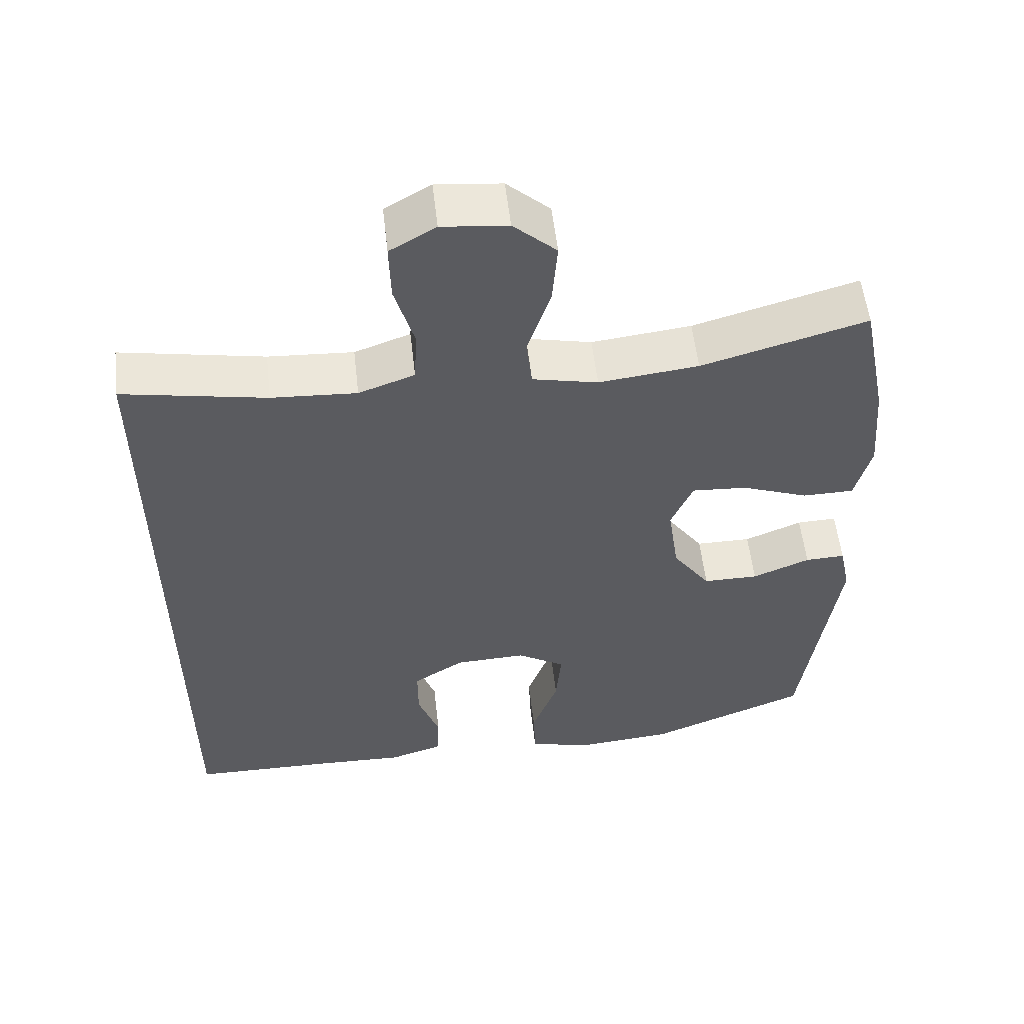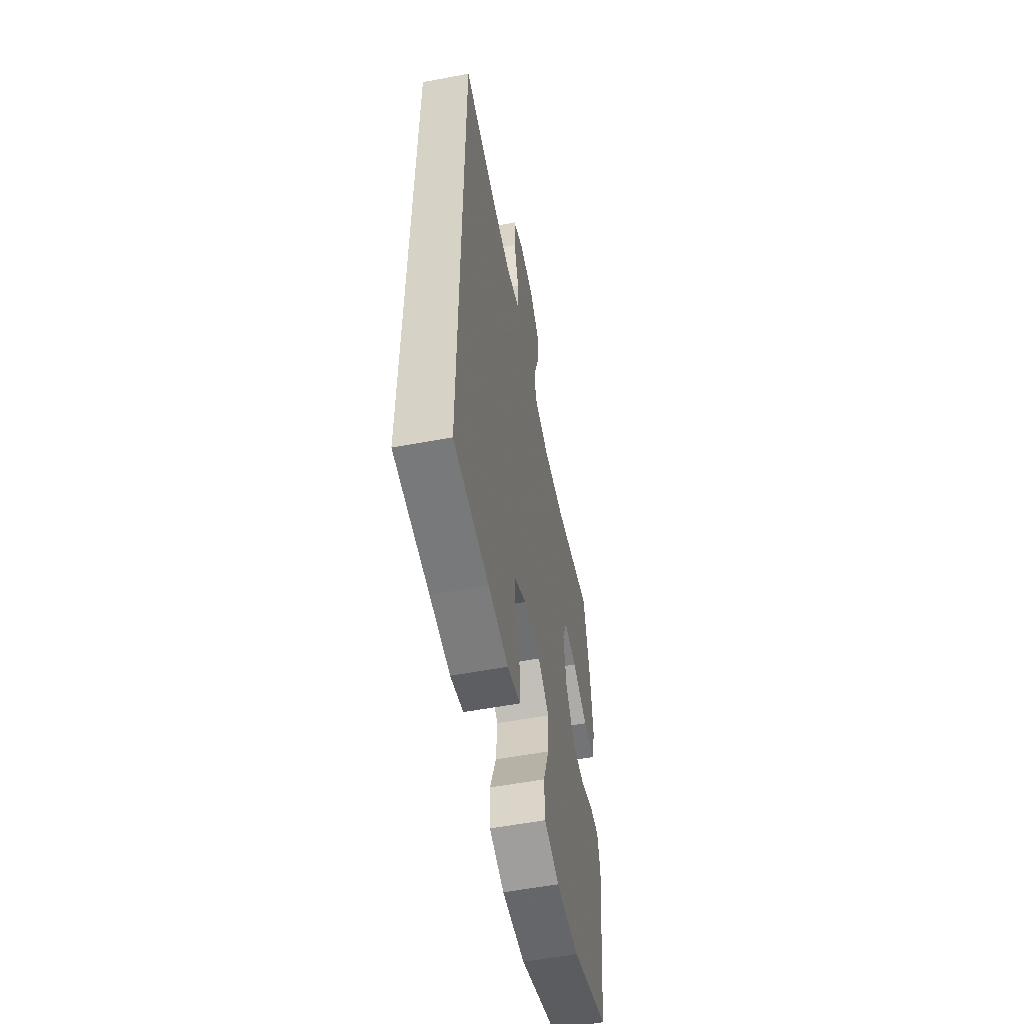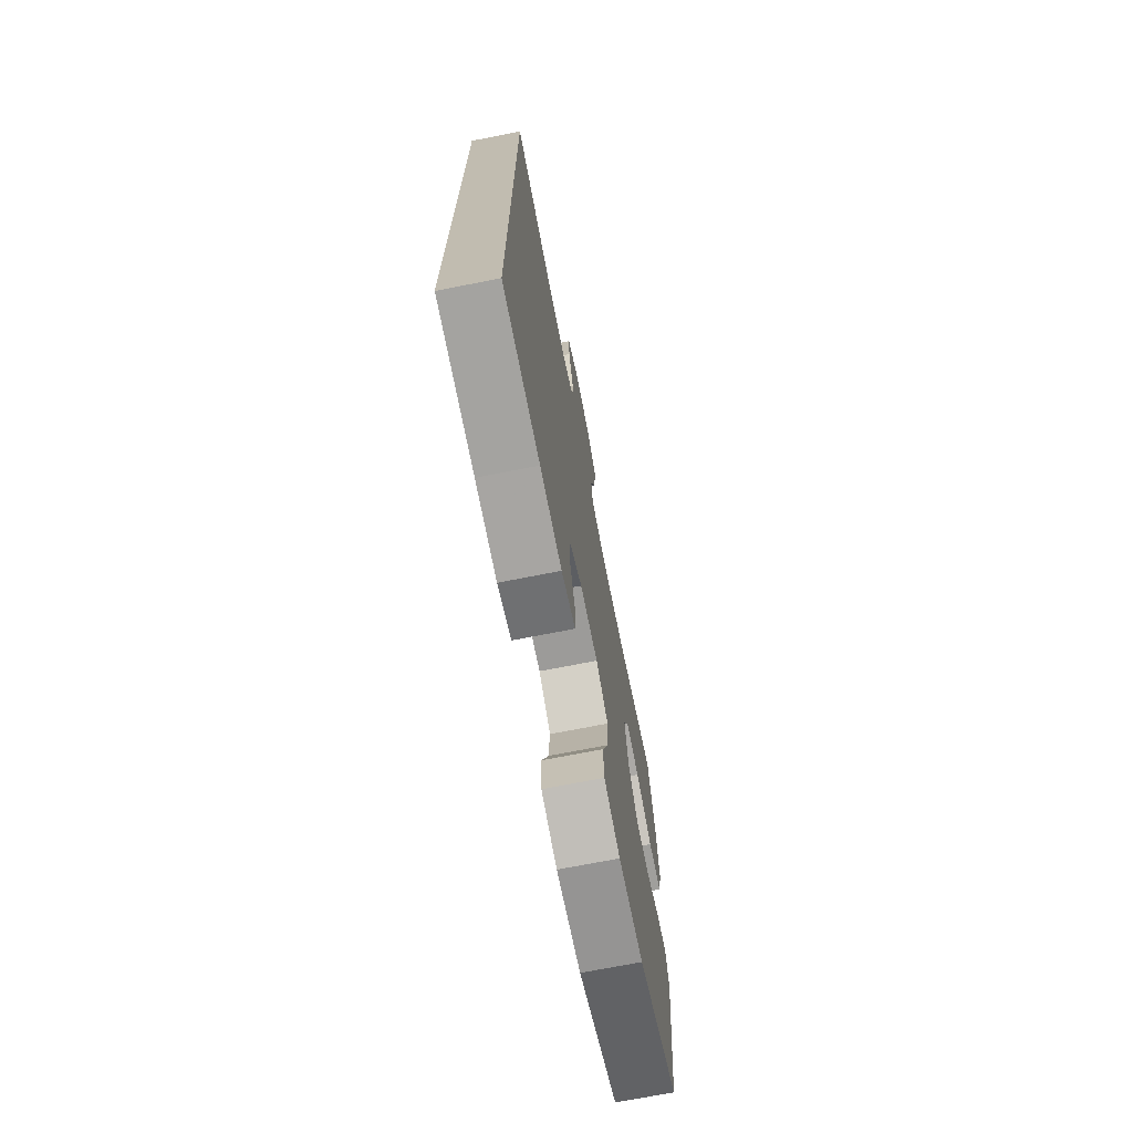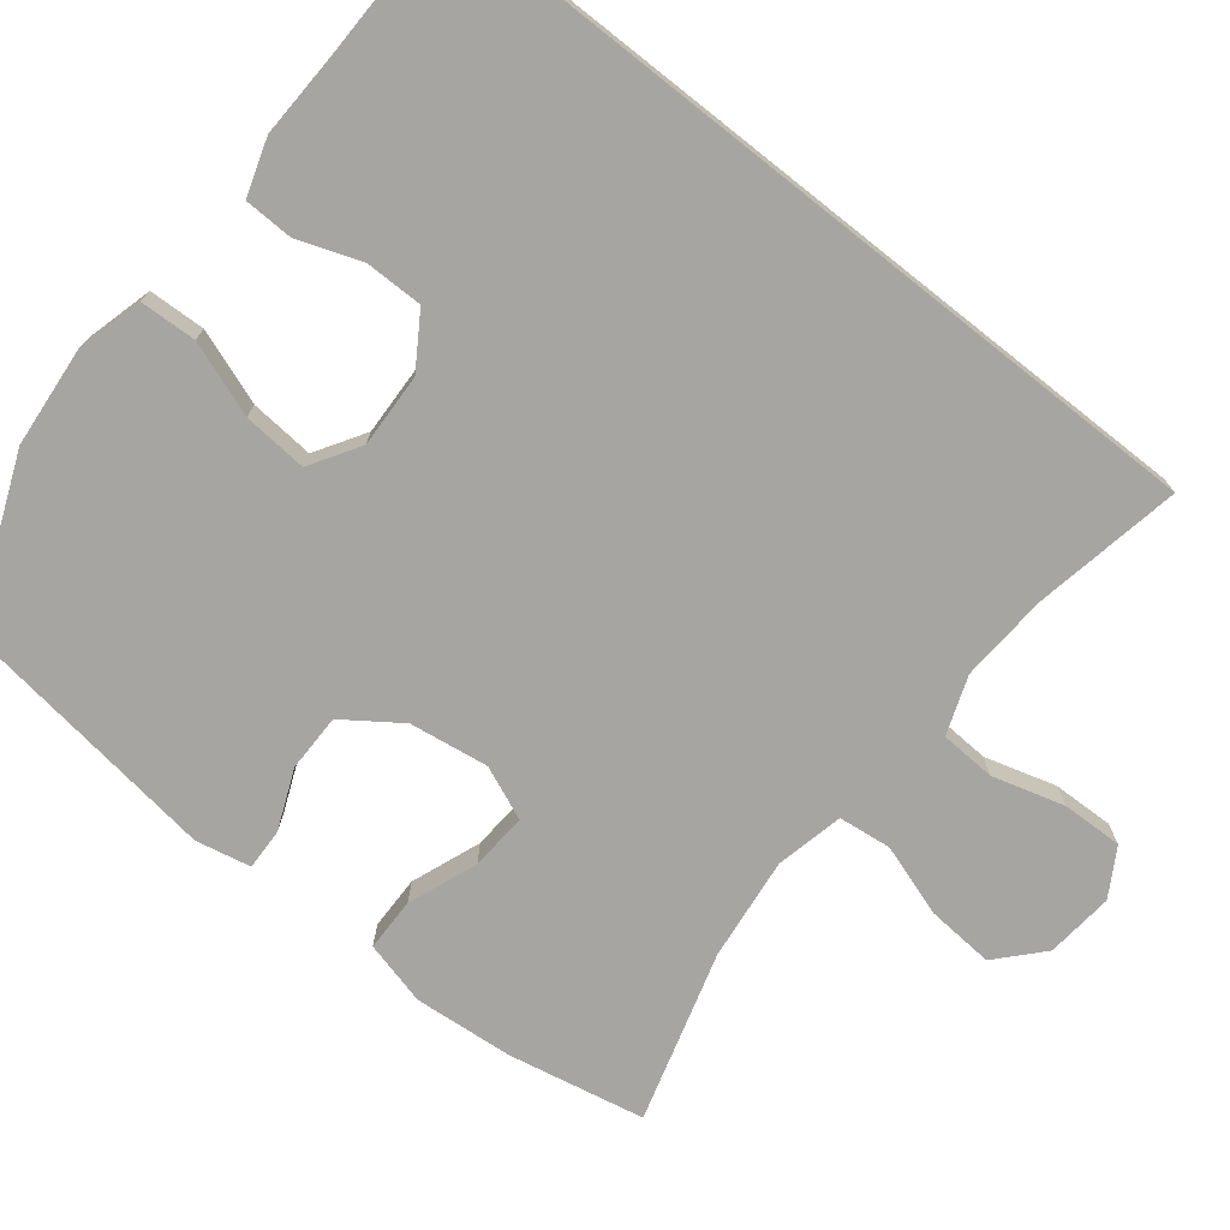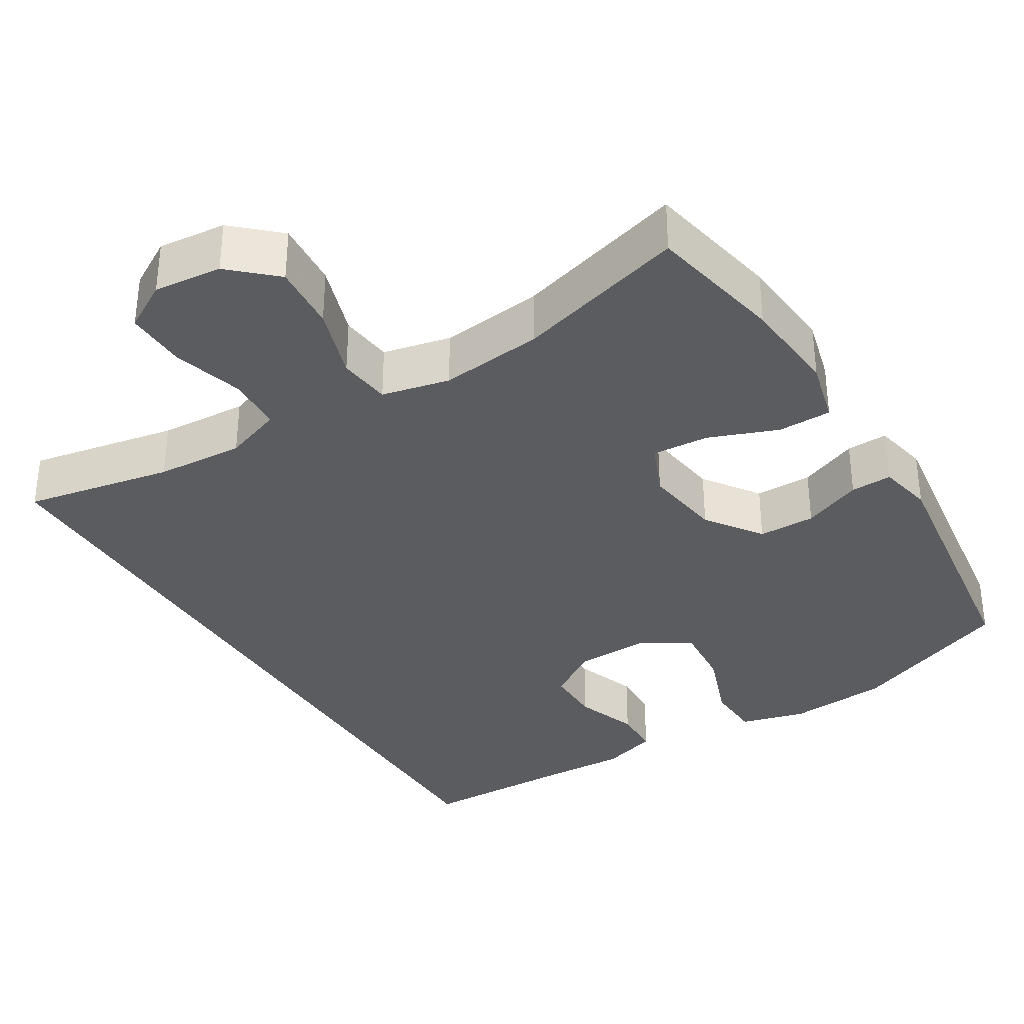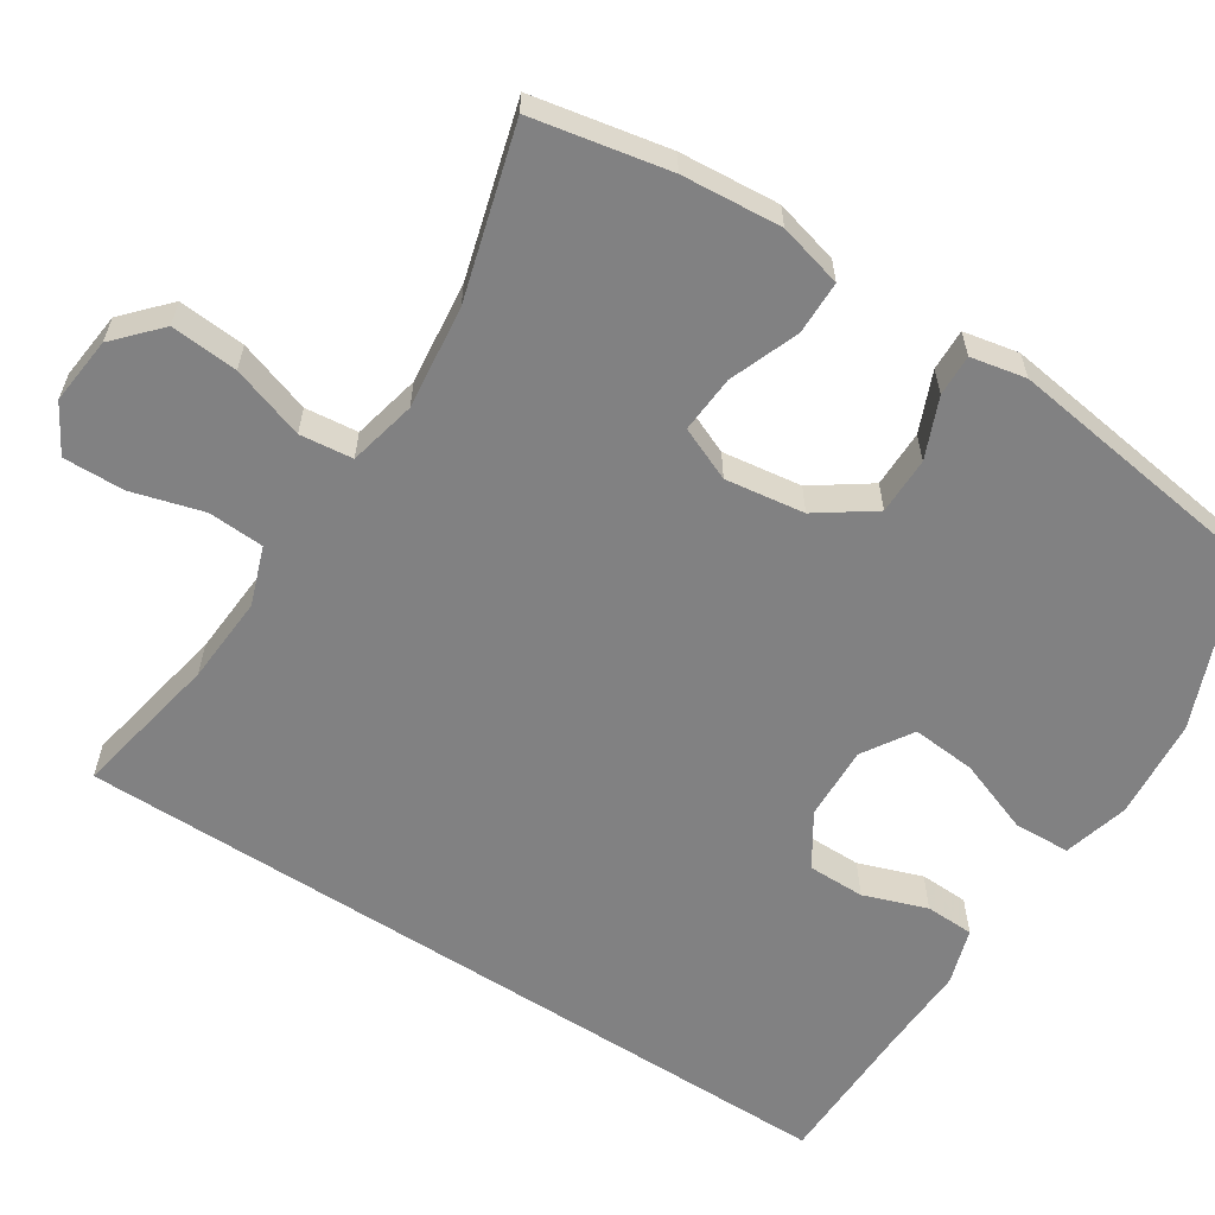
<metadata>
{"format":"obj","ext":"obj","renderer":"f3d","projection":"perspective","resolution":1024,"background":"white","views":[{"elev":55.5,"azim":-6.5,"up":"+Z"},{"elev":-56.9,"azim":-79.0,"up":"+Z"},{"elev":-72.0,"azim":-78.9,"up":"+Z"},{"elev":-73.7,"azim":-128.4,"up":"+Y"},{"elev":-34.5,"azim":31.4,"up":"+Y"},{"elev":-60.4,"azim":57.0,"up":"+Y"}]}
</metadata>
<code>
v 0.5 0.07 0.5
v 0.536 0.07 0.319
v 0.547 0.07 0.187
v 0.525 0.07 0.102
v 0.454 0.07 0.101
v 0.362 0.07 0.136
v 0.286 0.07 0.141
v 0.256 0.07 0.07
v 0.271 0.07 -0.035
v 0.323 0.07 -0.109
v 0.399 0.07 -0.109
v 0.478 0.07 -0.076
v 0.533 0.07 -0.074
v 0.548 0.07 -0.147
v 0.5 0.07 -0.5
v 0.281 0.07 -0.589
v 0.147 0.07 -0.601
v 0.06 0.07 -0.578
v 0.057 0.07 -0.503
v 0.093 0.07 -0.404
v 0.1 0.07 -0.319
v 0.034 0.07 -0.278
v -0.064 0.07 -0.282
v -0.134 0.07 -0.327
v -0.134 0.07 -0.403
v -0.104 0.07 -0.487
v -0.106 0.07 -0.552
v -0.181 0.07 -0.576
v -0.298 0.07 -0.572
v -0.5 0.07 -0.569
v -0.5 0.07 0.487
v -0.303 0.07 0.45
v -0.186 0.07 0.443
v -0.109 0.07 0.471
v -0.105 0.07 0.545
v -0.132 0.07 0.64
v -0.134 0.07 0.721
v -0.071 0.07 0.758
v 0.019 0.07 0.749
v 0.078 0.07 0.695
v 0.071 0.07 0.606
v 0.039 0.07 0.509
v 0.047 0.07 0.439
v 0.137 0.07 0.419
v 0.274 0.07 0.435
v 0.5 0 0.5
v 0.536 0 0.319
v 0.547 0 0.187
v 0.525 0 0.102
v 0.454 0 0.101
v 0.362 0 0.136
v 0.286 0 0.141
v 0.256 0 0.07
v 0.271 0 -0.035
v 0.323 0 -0.109
v 0.399 0 -0.109
v 0.478 0 -0.076
v 0.533 0 -0.074
v 0.548 0 -0.147
v 0.5 0 -0.5
v 0.281 0 -0.589
v 0.147 0 -0.601
v 0.06 0 -0.578
v 0.057 0 -0.503
v 0.093 0 -0.404
v 0.1 0 -0.319
v 0.034 0 -0.278
v -0.064 0 -0.282
v -0.134 0 -0.327
v -0.134 0 -0.403
v -0.104 0 -0.487
v -0.106 0 -0.552
v -0.181 0 -0.576
v -0.298 0 -0.572
v -0.5 0 -0.569
v -0.5 0 0.487
v -0.303 0 0.45
v -0.186 0 0.443
v -0.109 0 0.471
v -0.105 0 0.545
v -0.132 0 0.64
v -0.134 0 0.721
v -0.071 0 0.758
v 0.019 0 0.749
v 0.078 0 0.695
v 0.071 0 0.606
v 0.039 0 0.509
v 0.047 0 0.439
v 0.137 0 0.419
v 0.274 0 0.435
f 40 41 42
f 39 40 42
f 38 39 42
f 37 38 42
f 36 37 42
f 35 36 42
f 34 35 42 43
f 33 34 43 44
f 29 30 31 32
f 29 32 33 44
f 27 28 29
f 26 27 29
f 25 26 29
f 24 25 29
f 18 19 20
f 17 18 20
f 16 17 20
f 15 16 20
f 14 15 20
f 13 14 20
f 12 13 20
f 11 12 20
f 10 11 20 21
f 9 10 21 22
f 4 5 6
f 3 4 6
f 2 3 6
f 1 2 6
f 45 1 6
f 45 6 7
f 24 29 44 45
f 45 7 8
f 24 45 8
f 23 24 8
f 8 9 22 23
f 87 86 85
f 87 85 84
f 87 84 83
f 87 83 82
f 87 82 81
f 87 81 80
f 88 87 80 79
f 89 88 79 78
f 77 76 75 74
f 89 78 77 74
f 74 73 72
f 74 72 71
f 74 71 70
f 74 70 69
f 65 64 63
f 65 63 62
f 65 62 61
f 65 61 60
f 65 60 59
f 65 59 58
f 65 58 57
f 65 57 56
f 66 65 56 55
f 67 66 55 54
f 51 50 49
f 51 49 48
f 51 48 47
f 51 47 46
f 51 46 90
f 52 51 90
f 90 89 74 69
f 53 52 90
f 53 90 69
f 53 69 68
f 68 67 54 53
f 1 46 47 2
f 2 47 48 3
f 3 48 49 4
f 4 49 50 5
f 5 50 51 6
f 6 51 52 7
f 7 52 53 8
f 8 53 54 9
f 9 54 55 10
f 10 55 56 11
f 11 56 57 12
f 12 57 58 13
f 13 58 59 14
f 14 59 60 15
f 15 60 61 16
f 16 61 62 17
f 17 62 63 18
f 18 63 64 19
f 19 64 65 20
f 20 65 66 21
f 21 66 67 22
f 22 67 68 23
f 23 68 69 24
f 24 69 70 25
f 25 70 71 26
f 26 71 72 27
f 27 72 73 28
f 28 73 74 29
f 29 74 75 30
f 30 75 76 31
f 31 76 77 32
f 32 77 78 33
f 33 78 79 34
f 34 79 80 35
f 35 80 81 36
f 36 81 82 37
f 37 82 83 38
f 38 83 84 39
f 39 84 85 40
f 40 85 86 41
f 41 86 87 42
f 42 87 88 43
f 43 88 89 44
f 44 89 90 45
f 45 90 46 1

</code>
